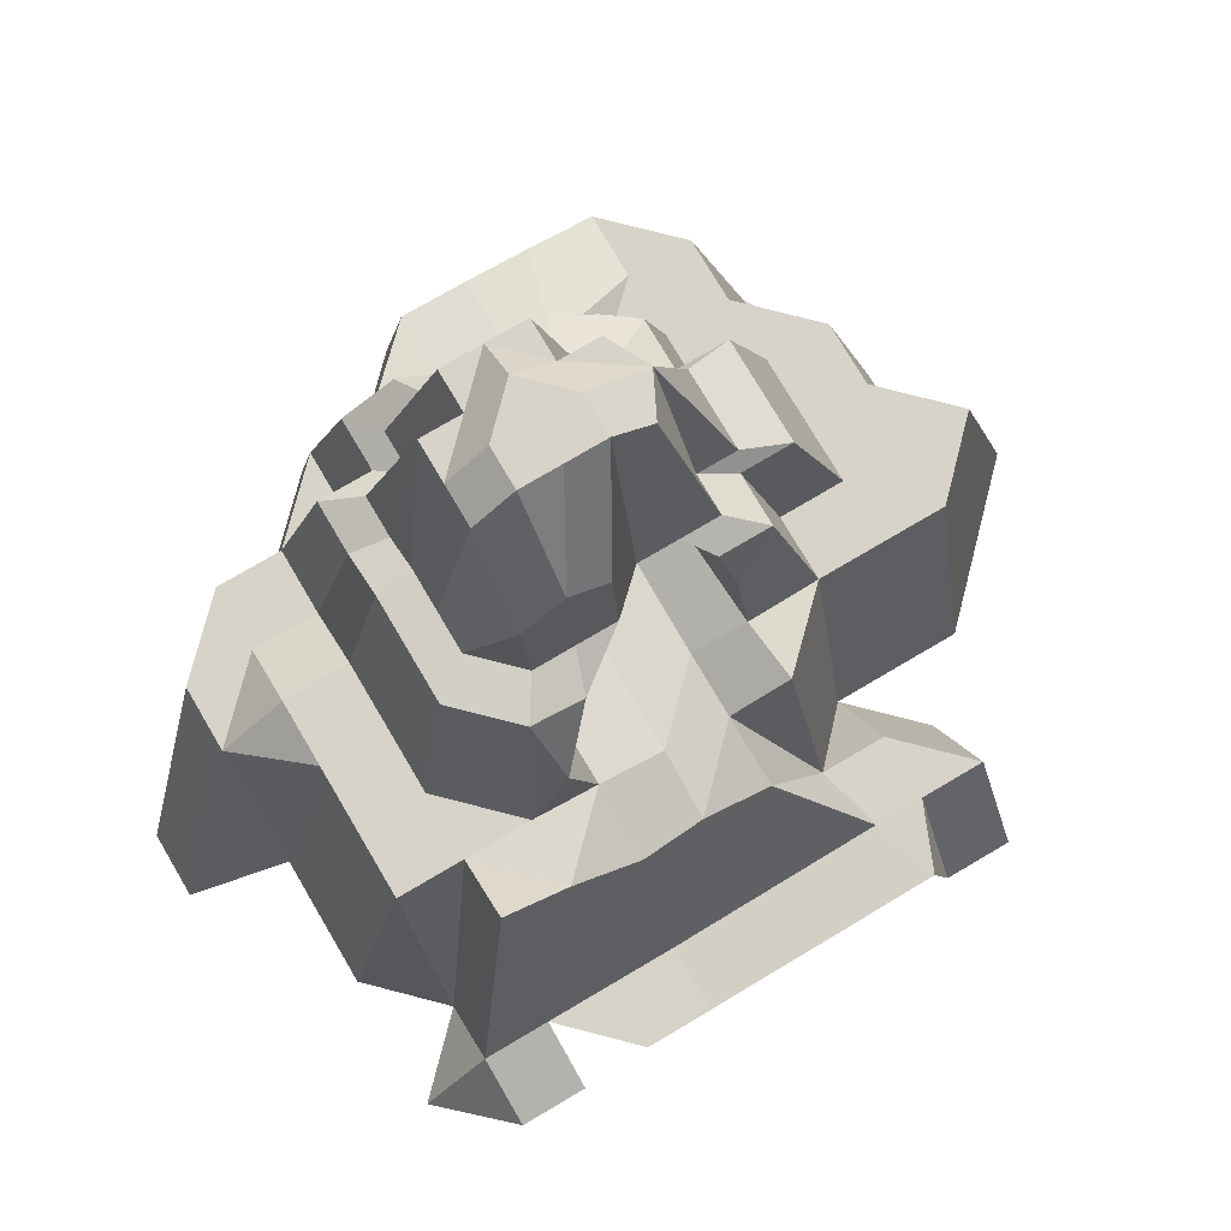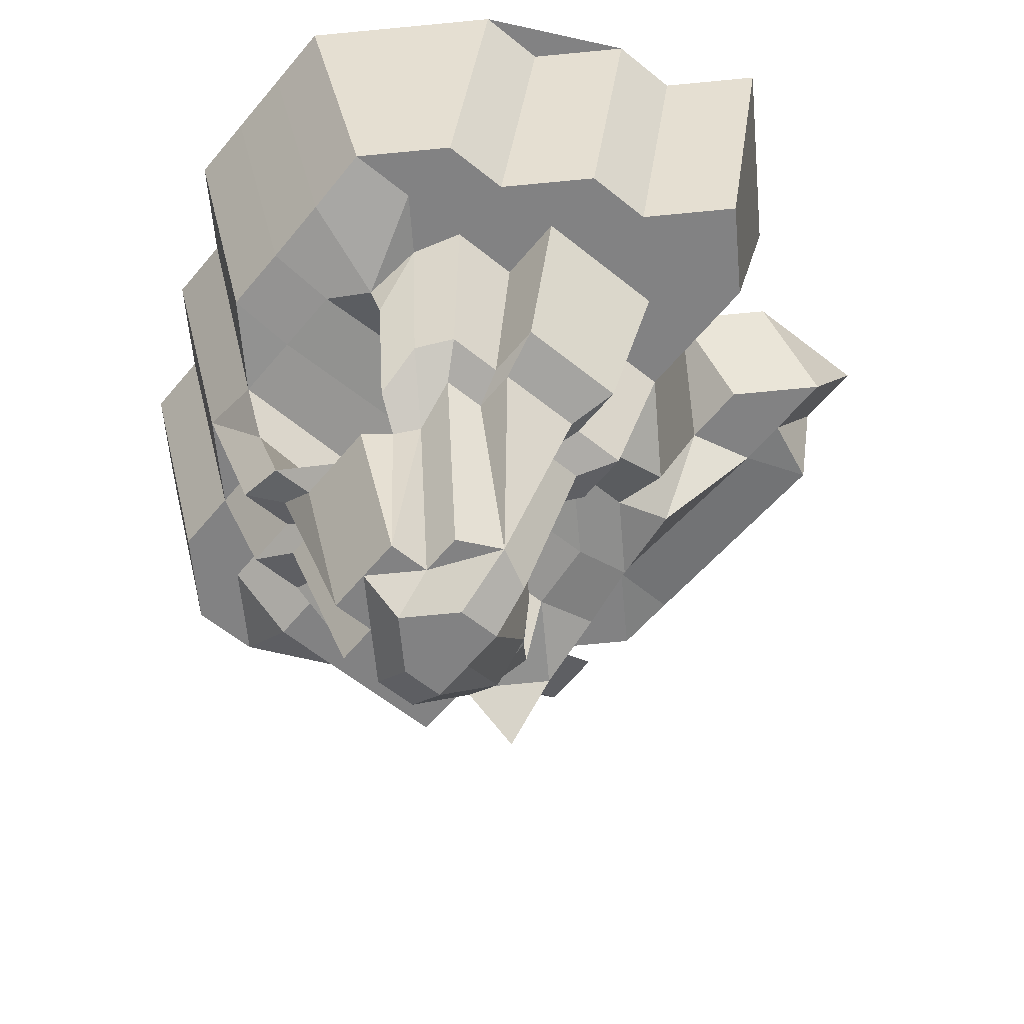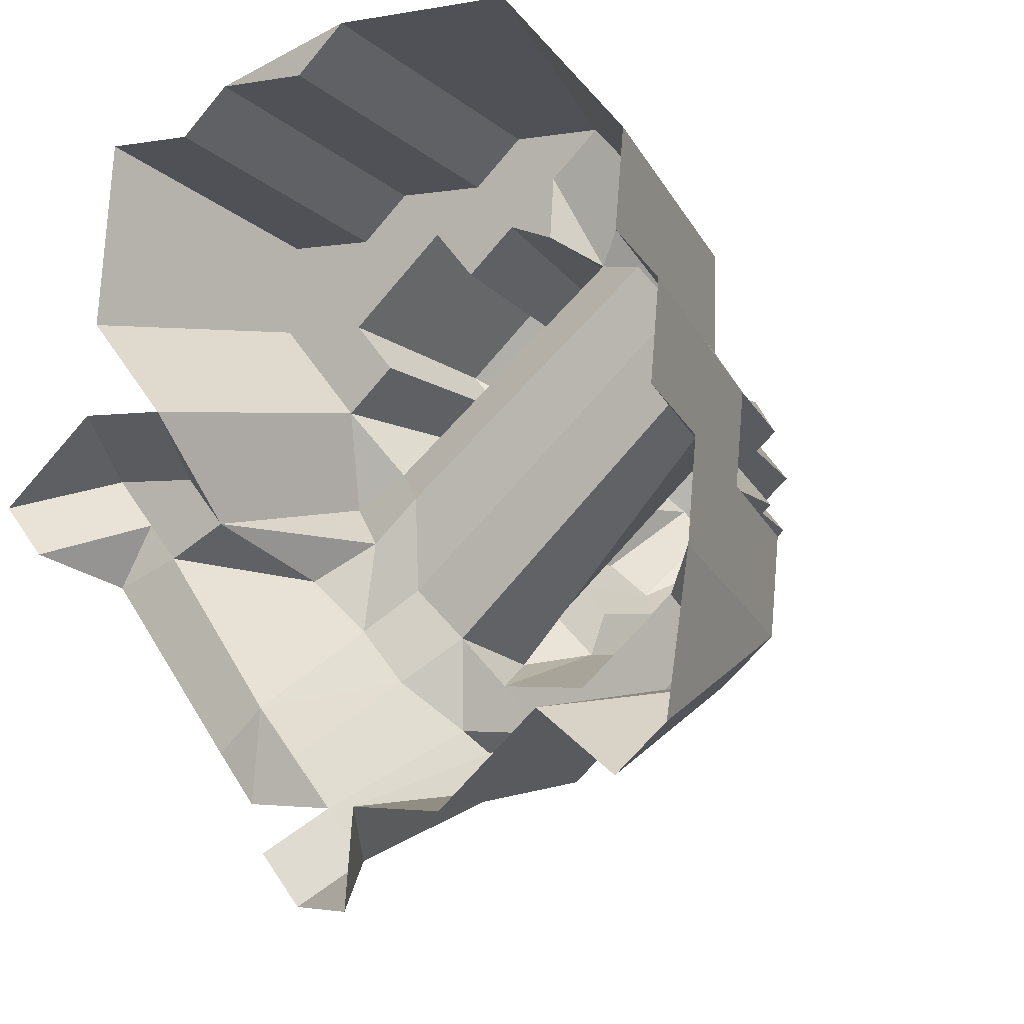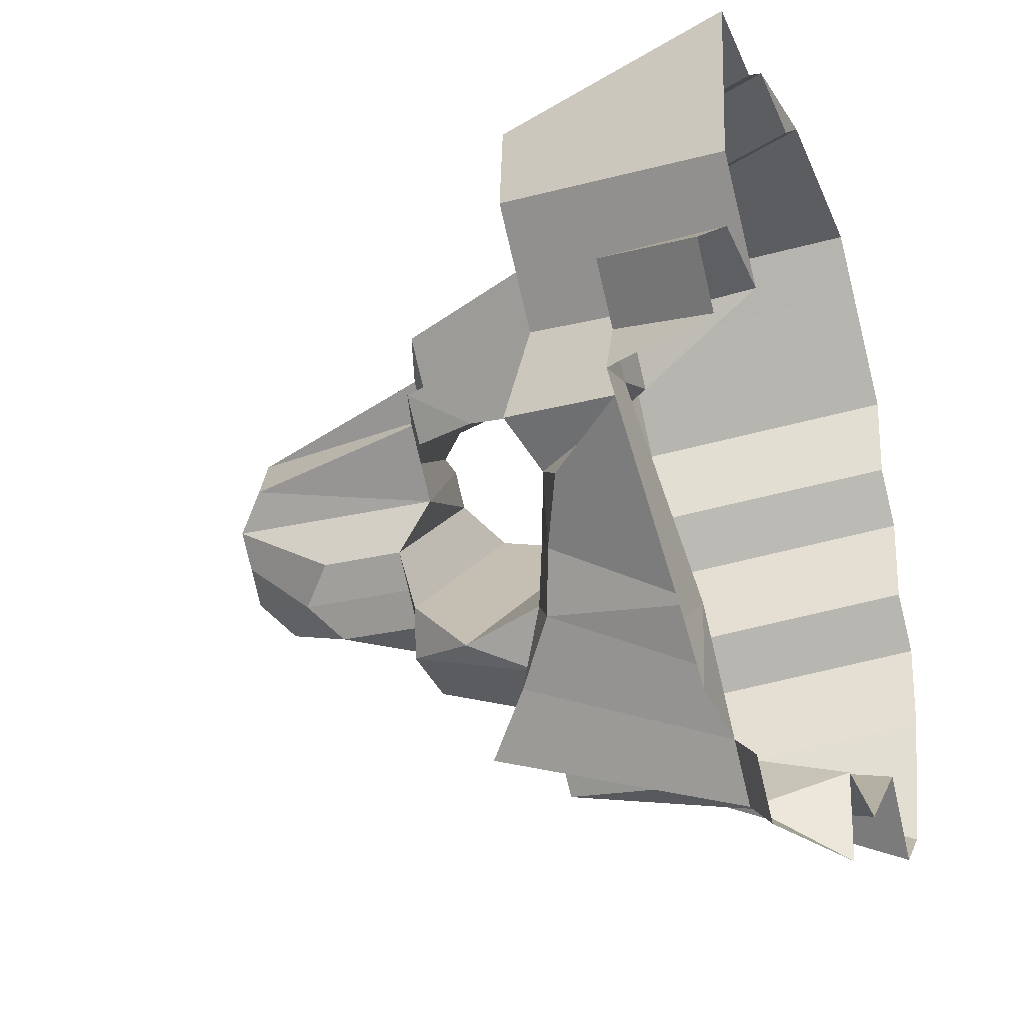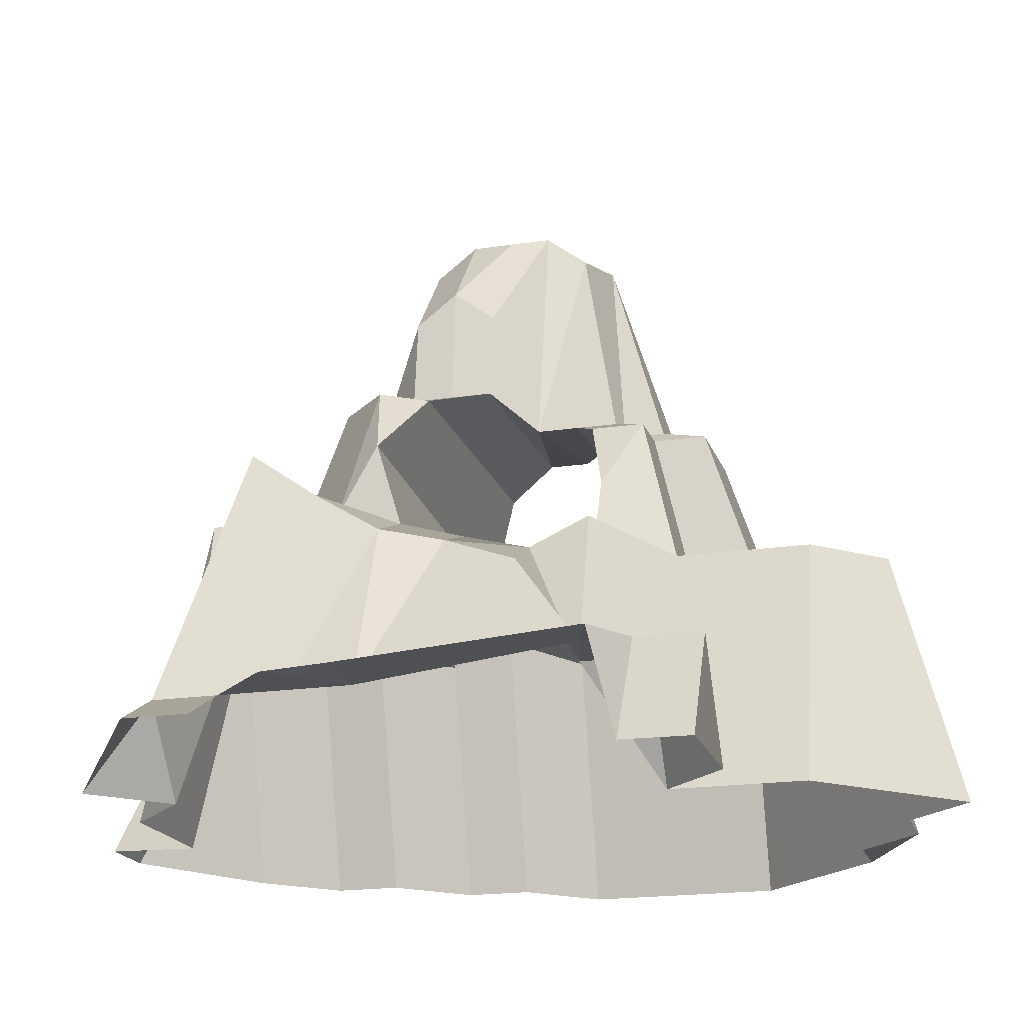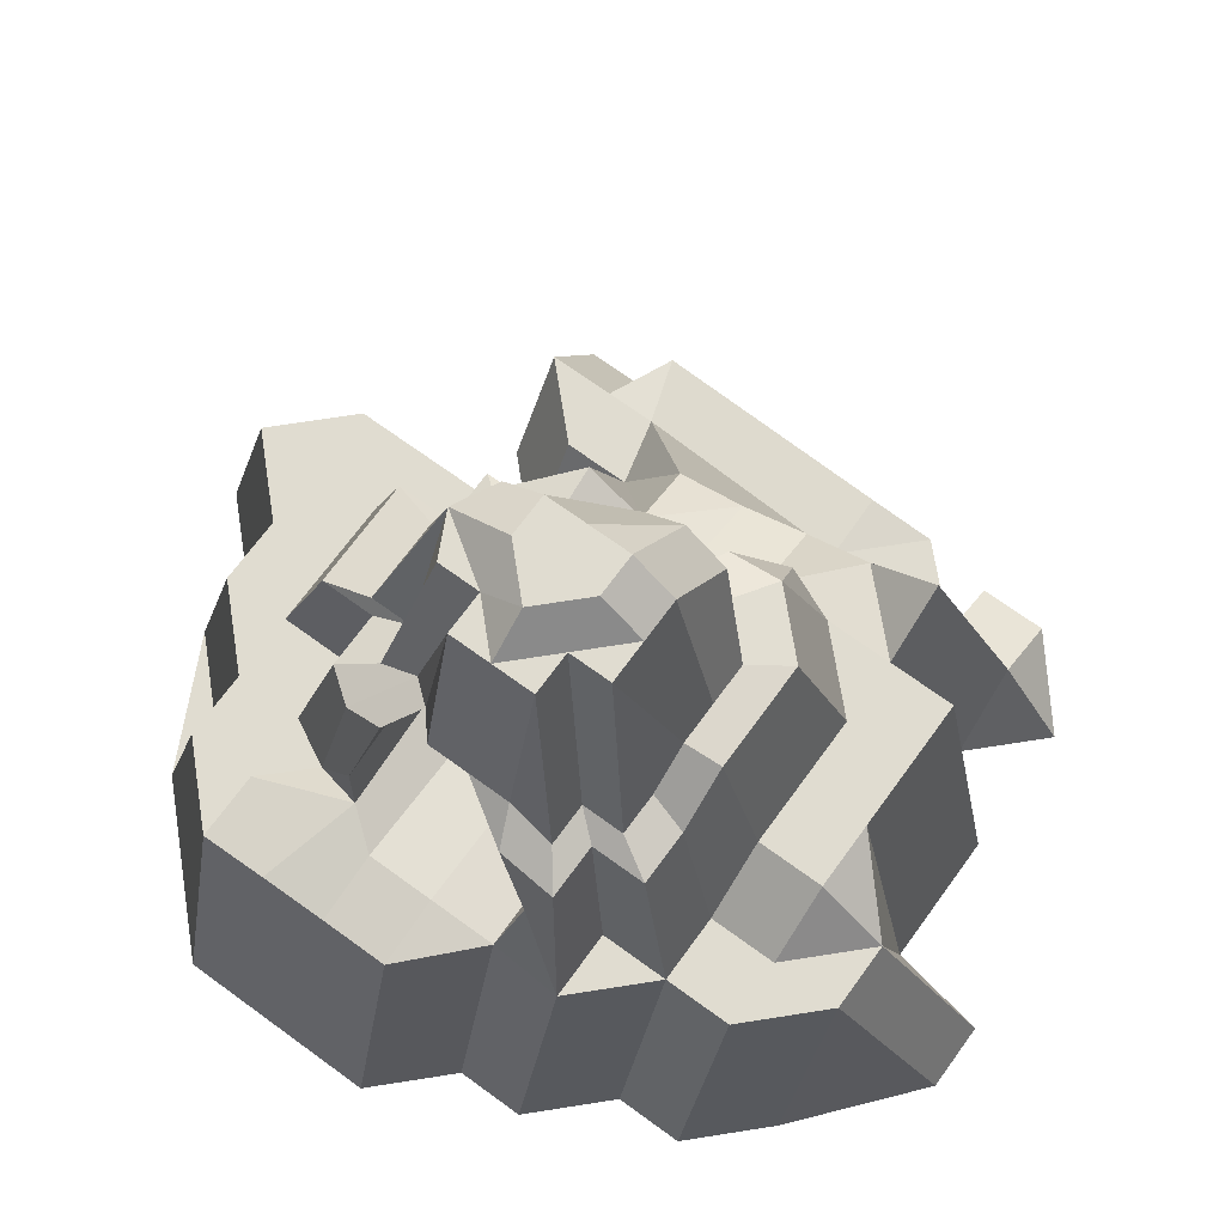
<metadata>
{"format":"obj","ext":"obj","renderer":"f3d","projection":"perspective","resolution":1024,"background":"white","views":[{"elev":76.1,"azim":-160.4,"up":"+Y"},{"elev":29.3,"azim":178.5,"up":"+Z"},{"elev":-11.5,"azim":33.2,"up":"+Z"},{"elev":-30.1,"azim":-68.8,"up":"+Z"},{"elev":-19.1,"azim":-113.9,"up":"+Y"},{"elev":69.7,"azim":86.2,"up":"+Y"}]}
</metadata>
<code>
g default
v 9.689 0 21.65
v 9.604 0 20.71
v 10.12 2.5 21.14
v 10.63 0 21.56
v 11.14 0 21.99
v 9.52 0 19.77
v 10.03 2.5 20.2
v 10.54 2.5 20.62
v 11.06 2.5 21.05
v 11.57 2.5 21.48
v 12.08 0 21.91
v 12.59 0 22.33
v 8.924 1.109 18.4
v 9.436 0 18.83
v 9.948 0 19.26
v 10.46 2.5 19.69
v 10.97 2.5 20.11
v 11.48 2.5 20.54
v 11.99 2.5 20.97
v 12.51 2.5 21.39
v 13.02 2.5 21.82
v 13.53 0 22.25
v 9.863 1.109 18.32
v 10.37 0 18.75
v 10.89 2.5 19.17
v 11.4 2.5 19.6
v 12.42 2.5 20.46
v 12.93 2.5 20.88
v 13.44 2.5 21.31
v 13.96 2.5 21.74
v 14.47 0 22.17
v 10.29 1.109 17.81
v 10.81 2.762 18.17
v 11.34 2.836 18.51
v 13.4 2.5 20.69
v 13.84 2.816 20.39
v 14.38 2.569 21.23
v 14.9 0 21.65
v 10.68 2.171 17.33
v 11.23 2.5 17.72
v 11.74 2.5 18.15
v 14.3 2.742 20.29
v 14.81 2.609 20.71
v 15.32 0 21.14
v 11.15 2.424 16.79
v 11.66 2.673 17.21
v 14.73 2.742 19.78
v 15.24 2.62 20.2
v 15.75 0 20.63
v 11.52 2.575 16.25
v 12.08 2.868 16.7
v 15.15 2.742 19.26
v 15.67 0 19.69
v 12 3.013 15.76
v 12.51 3.013 16.19
v 15.07 2.5 18.32
v 15.58 2.5 18.75
v 16.09 0 19.18
v 12.43 3.487 15.25
v 12.94 3.013 15.68
v 13.45 3.013 16.1
v 13.96 3.013 16.53
v 14.47 3.013 16.96
v 14.99 2.5 17.39
v 15.5 2.5 17.81
v 16.01 0 18.24
v 12.34 0.858 14.31
v 12.85 0 14.74
v 13.37 3.013 15.16
v 13.88 3.013 15.59
v 14.39 3.013 16.02
v 14.9 3.013 16.45
v 15.41 2.5 16.87
v 15.92 2.5 17.3
v 16.44 0 17.73
v 13.79 0 14.65
v 14.31 0 15.08
v 14.82 0 15.51
v 15.33 2.5 15.94
v 15.84 2.5 16.36
v 16.35 0 16.79
v 15.58 0.05511 14.88
v 16.09 0.05511 15.31
v 8.399 -0.0077 17.99
v 8.924 1.109 18.4
v 8.84 0 17.46
v 9.352 1.109 17.89
v 9.863 1.109 18.32
v 9.672 1.109 17.51
v 10.29 1.109 17.81
v 10.54 0.8944 15.43
v 11.06 0.858 15.85
v 10.98 0.858 14.91
v 11.49 0.858 15.33
v 12 3.013 15.76
v 11.4 0.5151 14.39
v 11.92 0.858 14.82
v 12.43 3.487 15.25
v 11.83 0.5151 13.88
v 12.34 0.858 14.31
v 12.85 0 14.74
v 12.77 0 13.8
v 9.015 1.065 17.25
v 11.43 4.055 19.82
v 11.84 4.055 20.16
v 12.25 4.055 20.51
v 11.77 4.055 19.41
v 12.59 4.055 20.1
v 11.36 4.055 19.07
v 11.71 4.055 18.66
v 13.01 4.055 20.44
v 13.39 4.055 20.34
v 13.71 4.43 20.05
v 12.32 4.336 17.09
v 14.78 4.3 19.14
v 15.13 4.055 18.73
v 12.67 4.466 16.68
v 14.72 4.055 18.39
v 15.06 4.055 17.98
v 13.42 4.466 16.61
v 13.83 4.466 16.95
v 14.24 4.466 17.29
v 14.65 4.055 17.64
v 12.57 6.269 19.35
v 11.85 4.19 19.56
v 12.17 4.19 19.82
v 12.48 4.19 20.09
v 12.11 4.19 19.24
v 12.75 4.19 19.77
v 12.38 6.269 18.92
v 11.8 4.19 18.97
v 12.06 4.19 18.66
v 12.33 4.19 18.34
v 13.02 6.269 19.45
v 13.07 4.19 20.04
v 13.34 4.565 19.72
v 13.28 6.269 19.13
v 12.65 6.589 18.6
v 12.96 6.589 18.87
v 13.55 6.589 18.82
v 13.6 6.269 19.4
v 13.61 4.565 19.67
v 13.92 4.565 19.67
v 12.36 5.409 17.82
v 12.27 4.509 17.75
v 12.91 6.589 18.28
v 12.62 5.729 17.5
v 13.23 6.589 18.55
v 13.5 6.589 18.23
v 13.87 6.269 19.08
v 14.19 4.565 19.35
v 12.54 4.509 17.43
v 13.18 6.589 17.97
v 13.82 6.269 18.5
v 13.76 6.269 17.91
v 14.13 6.269 18.76
v 14.45 4.565 19.03
v 14.72 4.19 18.71
v 12.89 5.409 17.18
v 12.81 4.509 17.11
v 13.44 6.269 17.65
v 14.08 6.269 18.18
v 14.4 4.19 18.45
v 14.67 4.19 18.13
v 13.39 4.509 17.06
v 13.71 4.509 17.33
v 14.03 4.509 17.59
v 14.35 4.19 17.86
v 12.28 3.739 16.51
v 15.01 3.277 18.98
v 11.51 3.408 18.66
v 13.74 3.277 20.4
g mountain8:pPlane4
f 1 3 2
f 2 3 7
f 1 4 3
f 3 4 9
f 6 2 7
f 7 3 8
f 8 3 9
f 10 9 5
f 5 9 4
f 5 11 10
f 10 11 20
f 16 15 7
f 7 15 6
f 17 16 8
f 8 16 7
f 18 17 9
f 9 17 8
f 9 10 18
f 18 10 19
f 19 10 20
f 21 20 12
f 12 20 11
f 12 22 21
f 21 22 30
f 11 5 12
f 13 14 23
f 23 14 24
f 25 24 16
f 16 24 15
f 26 25 17
f 17 25 16
f 125 126 124
f 124 126 127
f 128 125 124
f 124 127 129
f 28 27 20
f 20 27 19
f 20 21 28
f 28 21 29
f 29 21 30
f 22 31 30
f 33 32 25
f 25 32 24
f 23 24 32
f 33 25 34
f 131 128 130
f 130 128 124
f 131 130 132
f 132 130 133
f 124 129 134
f 134 129 135
f 135 136 134
f 134 136 137
f 28 29 35
f 35 29 36
f 36 29 37
f 37 29 30
f 37 30 38
f 38 30 31
f 33 40 32
f 39 32 40
f 33 34 40
f 40 34 41
f 133 130 138
f 138 130 139
f 139 130 124
f 134 137 124
f 124 137 139
f 139 137 140
f 137 136 141
f 141 136 142
f 142 143 141
f 36 37 42
f 42 37 43
f 43 37 44
f 44 37 38
f 39 40 45
f 45 40 46
f 46 40 41
f 145 133 144
f 144 133 138
f 138 146 144
f 144 146 147
f 148 146 139
f 139 146 138
f 139 140 148
f 148 140 149
f 141 150 137
f 137 150 140
f 151 150 143
f 143 150 141
f 48 47 43
f 43 47 42
f 48 43 49
f 49 43 44
f 45 46 50
f 50 46 51
f 145 144 152
f 152 144 147
f 147 146 153
f 149 153 148
f 148 153 146
f 140 154 149
f 149 154 155
f 140 150 154
f 154 150 156
f 150 151 156
f 158 156 157
f 156 151 157
f 47 48 52
f 52 48 53
f 53 48 49
f 50 51 54
f 51 55 54
f 54 55 60
f 147 159 152
f 152 159 160
f 153 161 147
f 147 161 159
f 155 161 149
f 149 161 153
f 155 154 162
f 154 156 163
f 163 156 158
f 154 163 162
f 162 163 164
f 52 53 57
f 57 53 58
f 54 60 59
f 159 165 160
f 55 61 60
f 60 61 69
f 161 166 159
f 159 166 165
f 167 166 155
f 155 166 161
f 155 162 167
f 164 168 162
f 162 168 167
f 56 57 65
f 65 57 66
f 66 57 58
f 68 67 60
f 60 67 59
f 60 69 68
f 69 61 70
f 71 70 62
f 62 70 61
f 72 71 63
f 63 71 62
f 73 72 64
f 64 72 63
f 74 73 65
f 65 73 64
f 75 74 66
f 66 74 65
f 69 76 68
f 77 76 70
f 70 76 69
f 78 77 71
f 71 77 70
f 72 79 71
f 71 79 78
f 72 73 79
f 79 73 80
f 80 73 74
f 80 74 81
f 81 74 75
f 79 82 78
f 80 83 79
f 79 83 82
f 80 81 83
f 84 85 86
f 86 85 87
f 85 88 87
f 90 89 88
f 88 89 87
f 91 92 93
f 92 94 93
f 93 94 97
f 50 95 94
f 94 95 97
f 50 94 92
f 97 95 100
f 100 95 98
f 100 99 97
f 97 99 96
f 100 102 99
f 100 101 102
f 86 87 103
f 103 87 89
f 92 91 89
f 89 91 103
f 17 18 104
f 104 18 105
f 19 106 18
f 18 106 105
f 17 104 26
f 26 104 107
f 19 27 106
f 106 27 108
f 25 26 109
f 109 26 107
f 34 25 171
f 171 25 109
f 109 110 171
f 28 111 27
f 27 111 108
f 28 35 111
f 111 35 112
f 113 112 172
f 172 112 35
f 35 36 172
f 115 170 116
f 116 170 57
f 52 57 170
f 51 169 55
f 55 169 117
f 169 114 117
f 57 56 116
f 116 56 118
f 65 119 56
f 56 119 118
f 55 117 61
f 61 117 120
f 61 120 62
f 62 120 121
f 62 121 63
f 63 121 122
f 64 63 123
f 123 63 122
f 65 64 119
f 119 64 123
f 104 105 125
f 125 105 126
f 106 127 105
f 105 127 126
f 104 125 107
f 107 125 128
f 106 108 127
f 127 108 129
f 109 107 131
f 131 107 128
f 109 131 110
f 110 131 132
f 111 135 108
f 108 135 129
f 111 112 135
f 135 112 136
f 112 113 136
f 136 113 142
f 116 158 115
f 115 158 157
f 117 114 160
f 160 114 152
f 116 118 158
f 158 118 163
f 119 164 118
f 118 164 163
f 117 160 120
f 120 160 165
f 120 165 121
f 121 165 166
f 121 166 122
f 122 166 167
f 123 122 168
f 168 122 167
f 119 123 164
f 164 123 168
f 89 90 39
f 89 39 92
f 92 39 45
f 92 45 50
f 52 51 47
f 47 51 46
f 46 41 47
f 47 41 42
f 34 36 41
f 41 36 42
f 34 171 36
f 36 171 172
f 110 132 113
f 113 132 142
f 169 170 114
f 114 170 115
f 145 151 133
f 133 151 143
f 114 115 145
f 145 115 151
f 152 114 145
f 157 151 115
f 132 133 142
f 142 133 143
f 169 51 170
f 170 51 52
f 171 110 172
f 172 110 113
f 14 13 84

</code>
